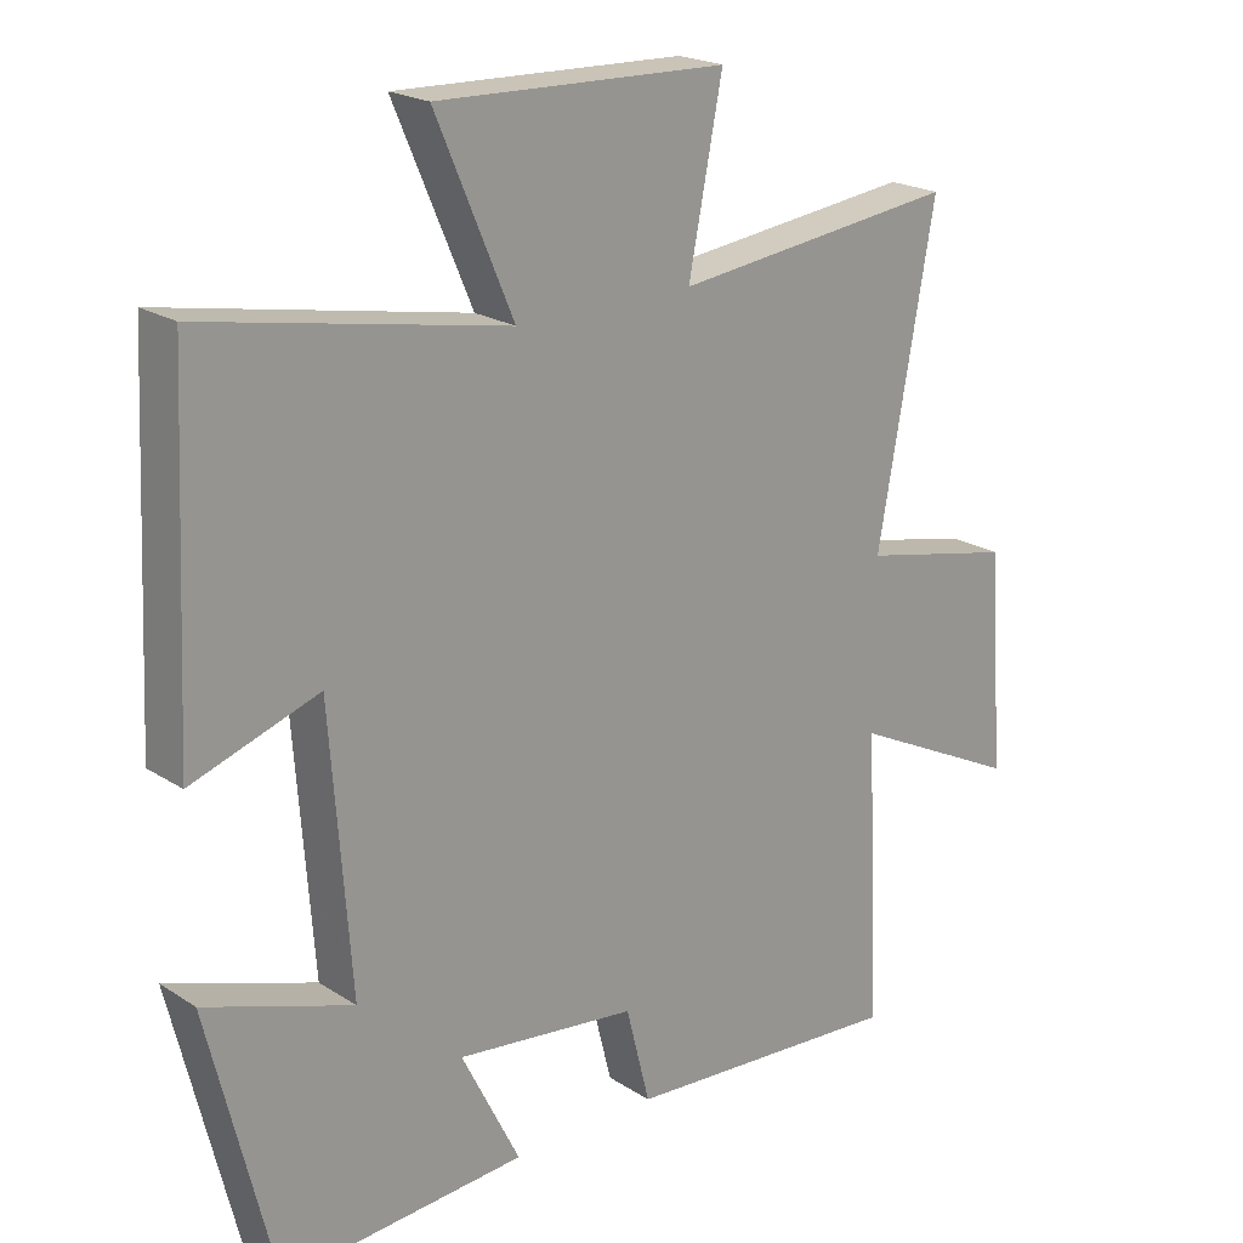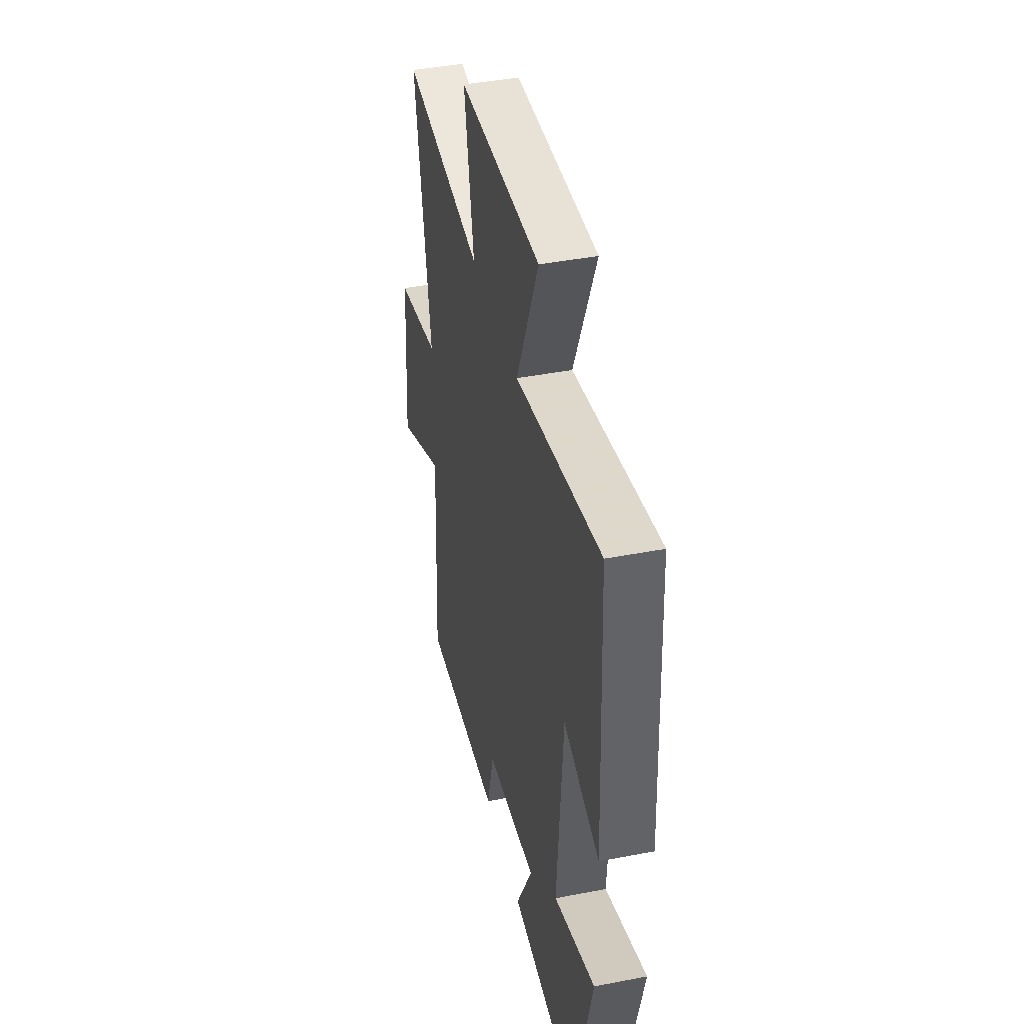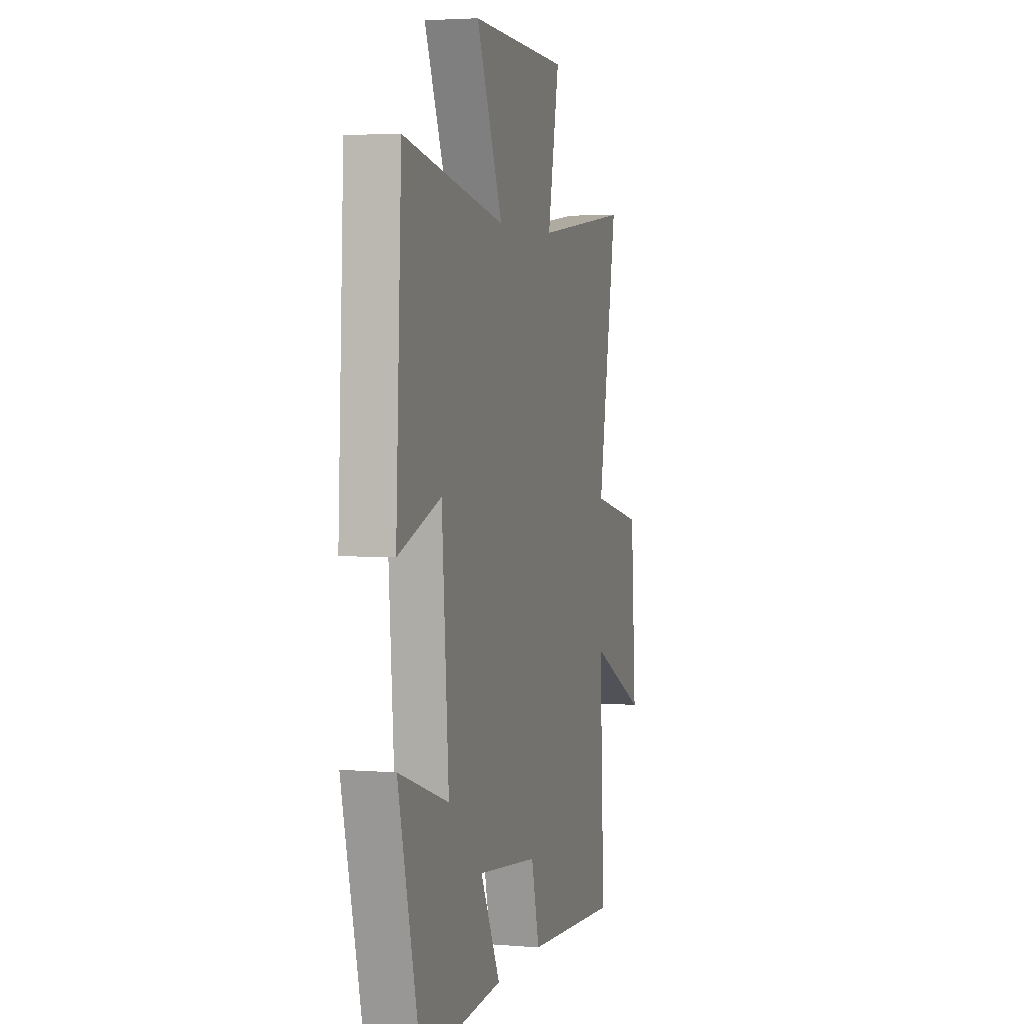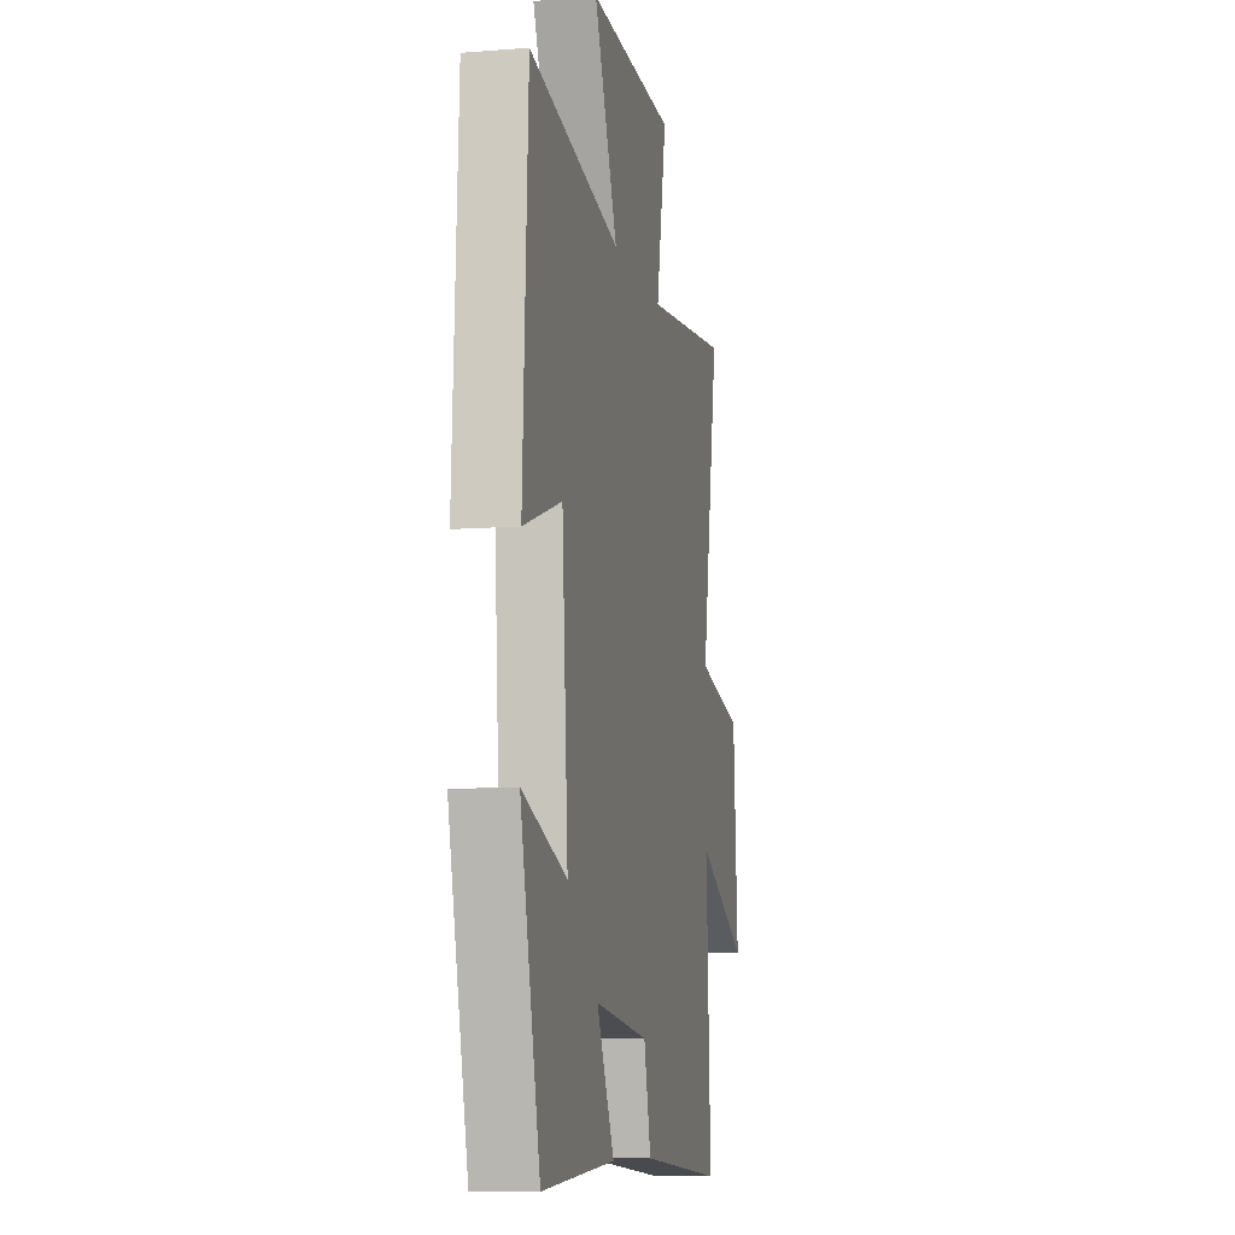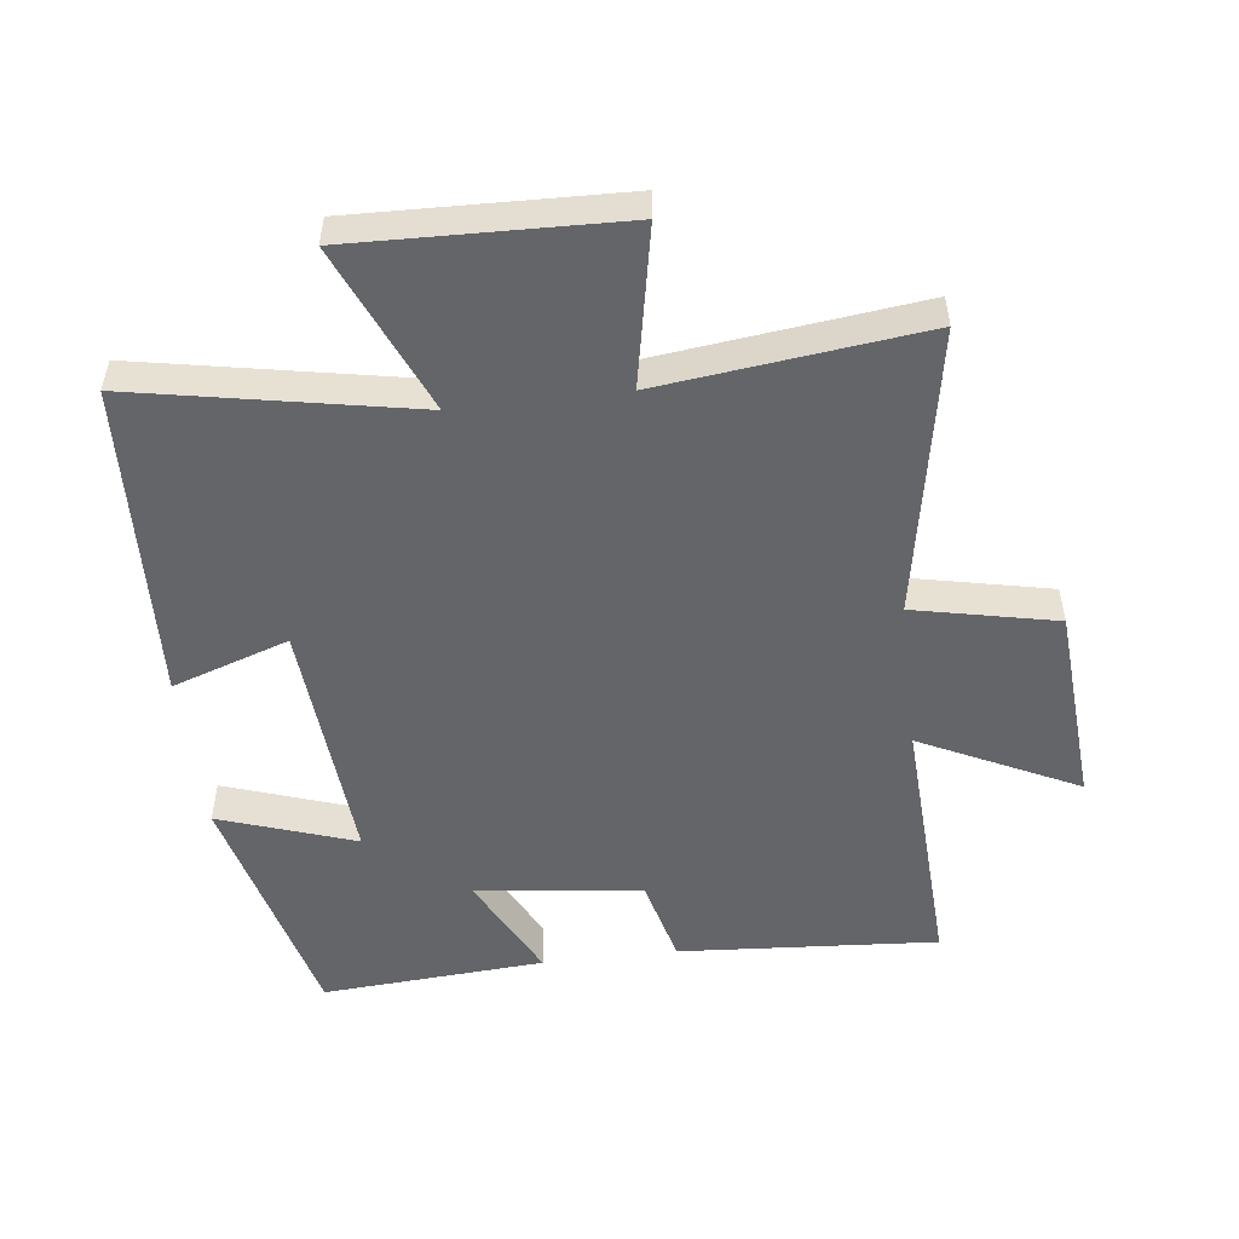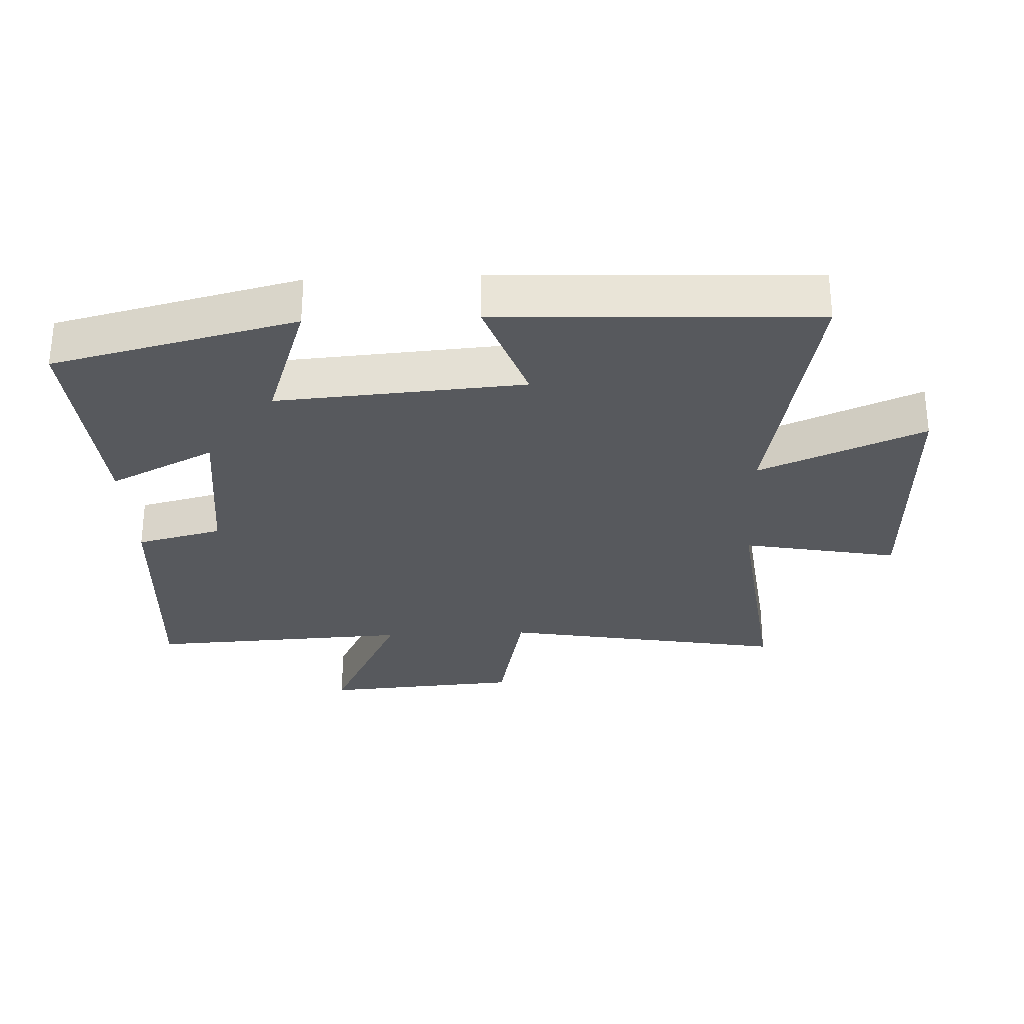
<metadata>
{"format":"obj","ext":"obj","renderer":"f3d","projection":"perspective","resolution":1024,"background":"white","views":[{"elev":21.0,"azim":-41.2,"up":"+Z"},{"elev":42.4,"azim":-103.0,"up":"+Z"},{"elev":3.5,"azim":-74.4,"up":"+Z"},{"elev":-9.5,"azim":-78.3,"up":"+Z"},{"elev":-51.4,"azim":6.9,"up":"+Y"},{"elev":-29.0,"azim":-87.4,"up":"+Y"}]}
</metadata>
<code>
v -0.477 0.07 0.58
v -0.06 0.07 0.5
v -0.167 0.07 0.751
v 0.233 0.07 0.739
v 0.186 0.07 0.5
v 0.579 0.07 0.547
v 0.5 0.07 0.111
v 0.714 0.07 0.065
v 0.736 0.07 -0.239
v 0.5 0.07 -0.123
v 0.52 0.07 -0.527
v 0.13 0.07 -0.5
v 0.097 0.07 -0.368
v -0.153 0.07 -0.338
v -0.072 0.07 -0.5
v -0.409 0.07 -0.524
v -0.5 0.07 -0.151
v -0.296 0.07 -0.221
v -0.324 0.07 0.157
v -0.5 0.07 0.097
v -0.477 0 0.58
v -0.06 0 0.5
v -0.167 0 0.751
v 0.233 0 0.739
v 0.186 0 0.5
v 0.579 0 0.547
v 0.5 0 0.111
v 0.714 0 0.065
v 0.736 0 -0.239
v 0.5 0 -0.123
v 0.52 0 -0.527
v 0.13 0 -0.5
v 0.097 0 -0.368
v -0.153 0 -0.338
v -0.072 0 -0.5
v -0.409 0 -0.524
v -0.5 0 -0.151
v -0.296 0 -0.221
v -0.324 0 0.157
v -0.5 0 0.097
f 19 20 1 2
f 18 19 2
f 16 17 18
f 15 16 18
f 14 15 18
f 13 14 18 2
f 12 13 2
f 11 12 2
f 10 11 2
f 7 8 9 10
f 7 10 2 3
f 5 6 7
f 5 7 3
f 3 4 5
f 22 21 40 39
f 22 39 38
f 38 37 36
f 38 36 35
f 38 35 34
f 22 38 34 33
f 22 33 32
f 22 32 31
f 22 31 30
f 30 29 28 27
f 23 22 30 27
f 27 26 25
f 23 27 25
f 25 24 23
f 1 21 22 2
f 2 22 23 3
f 3 23 24 4
f 4 24 25 5
f 5 25 26 6
f 6 26 27 7
f 7 27 28 8
f 8 28 29 9
f 9 29 30 10
f 10 30 31 11
f 11 31 32 12
f 12 32 33 13
f 13 33 34 14
f 14 34 35 15
f 15 35 36 16
f 16 36 37 17
f 17 37 38 18
f 18 38 39 19
f 19 39 40 20
f 20 40 21 1

</code>
